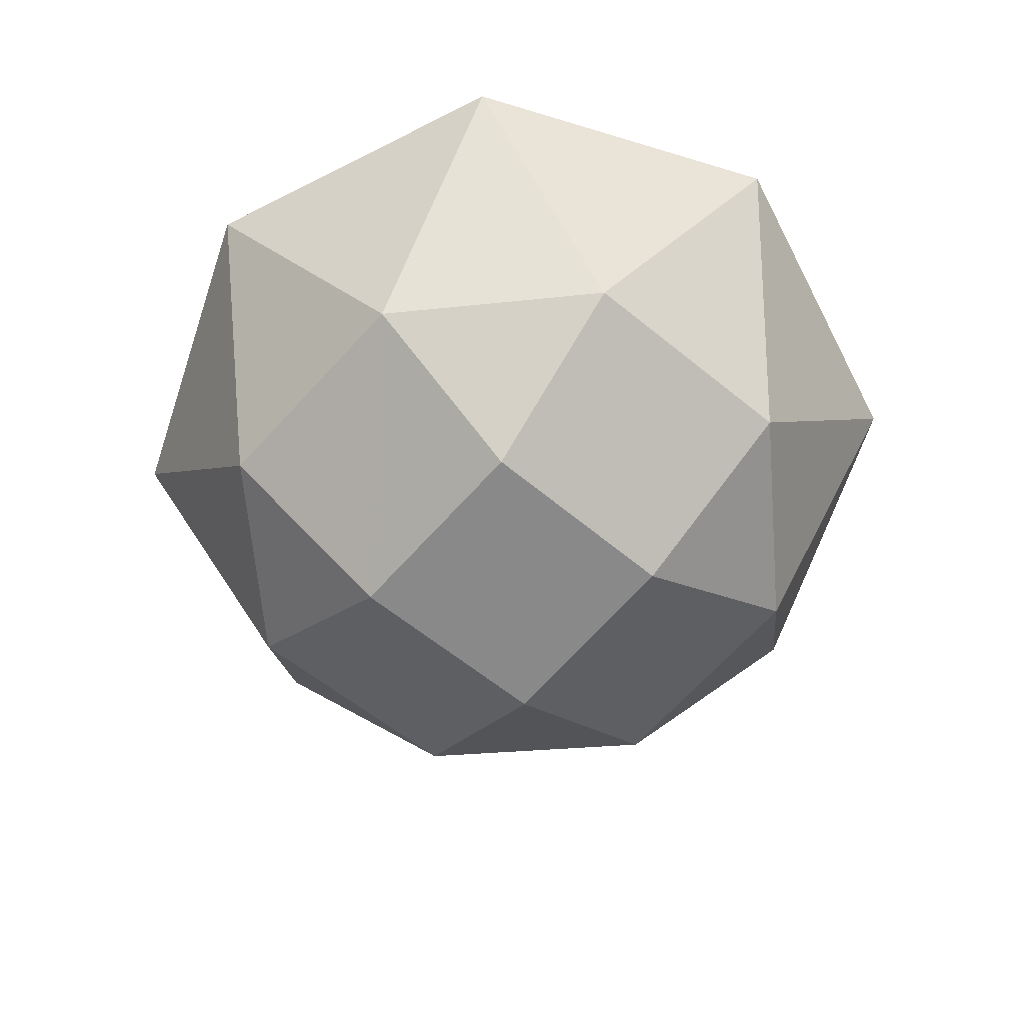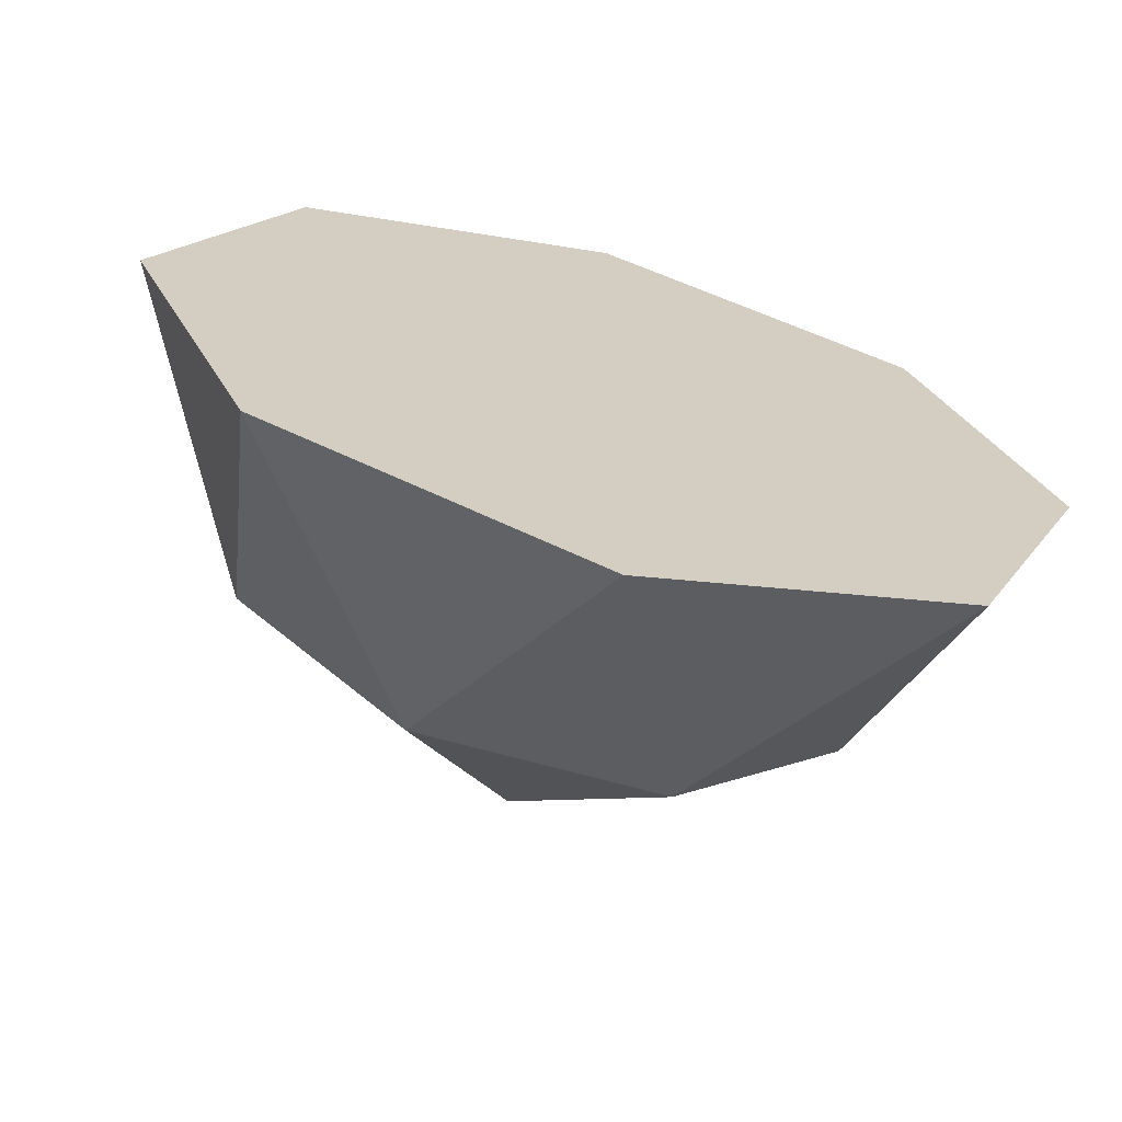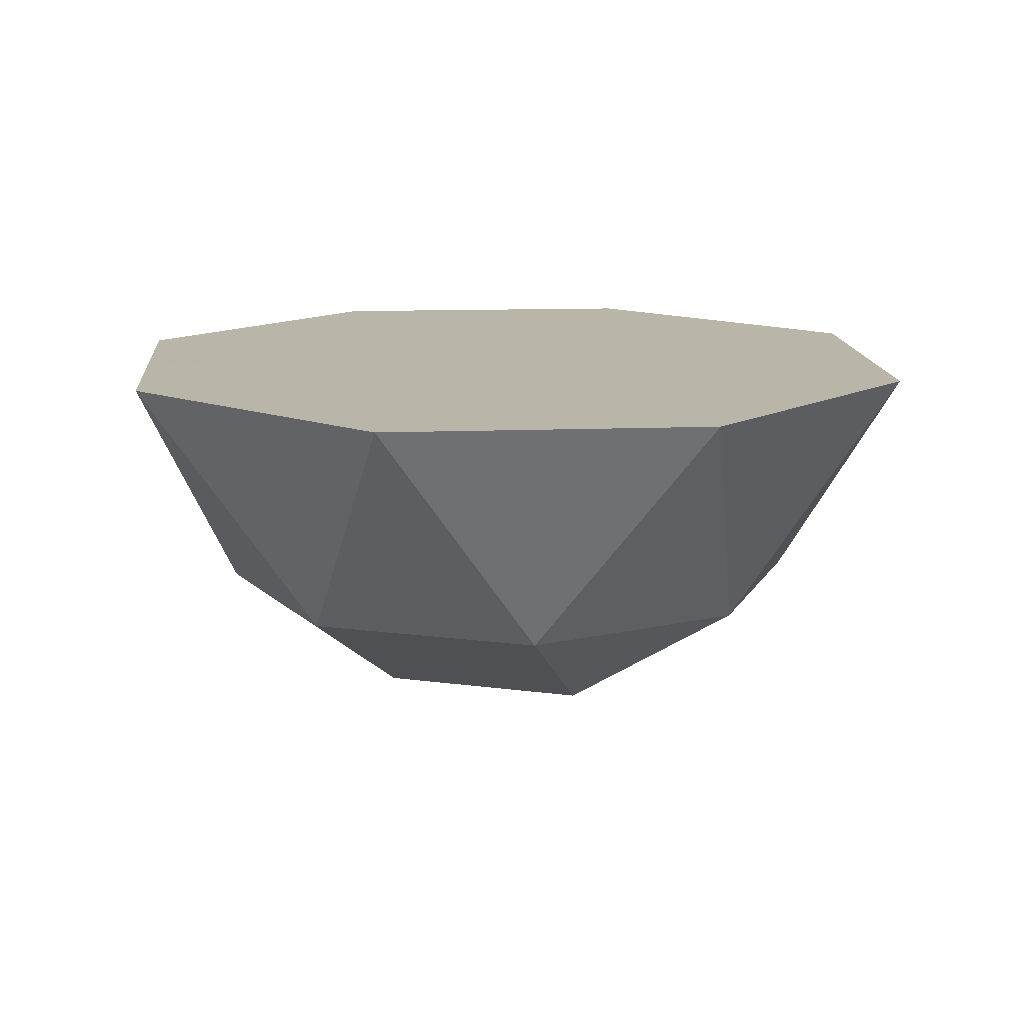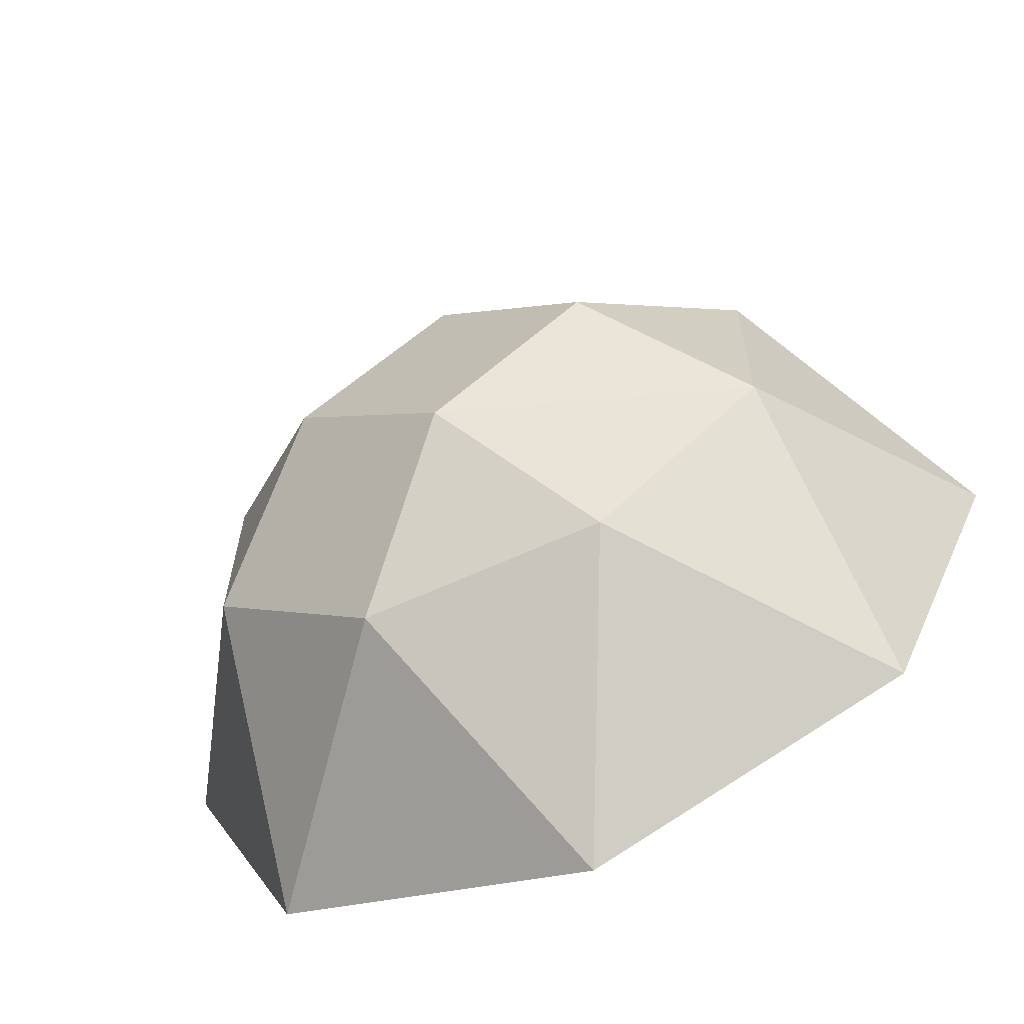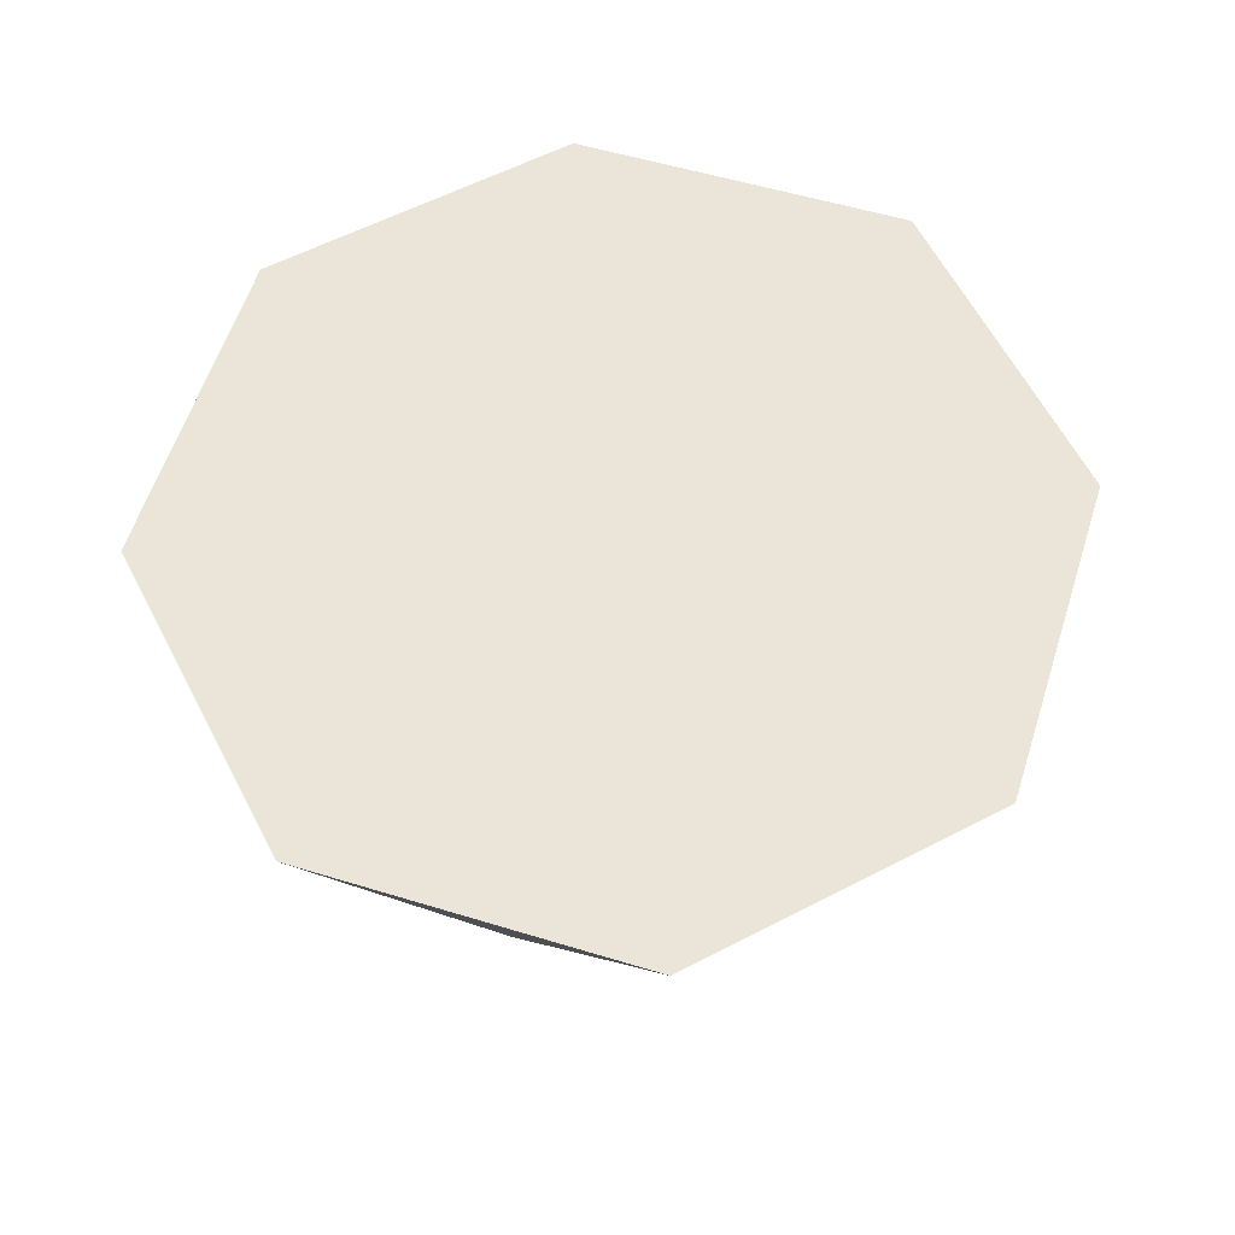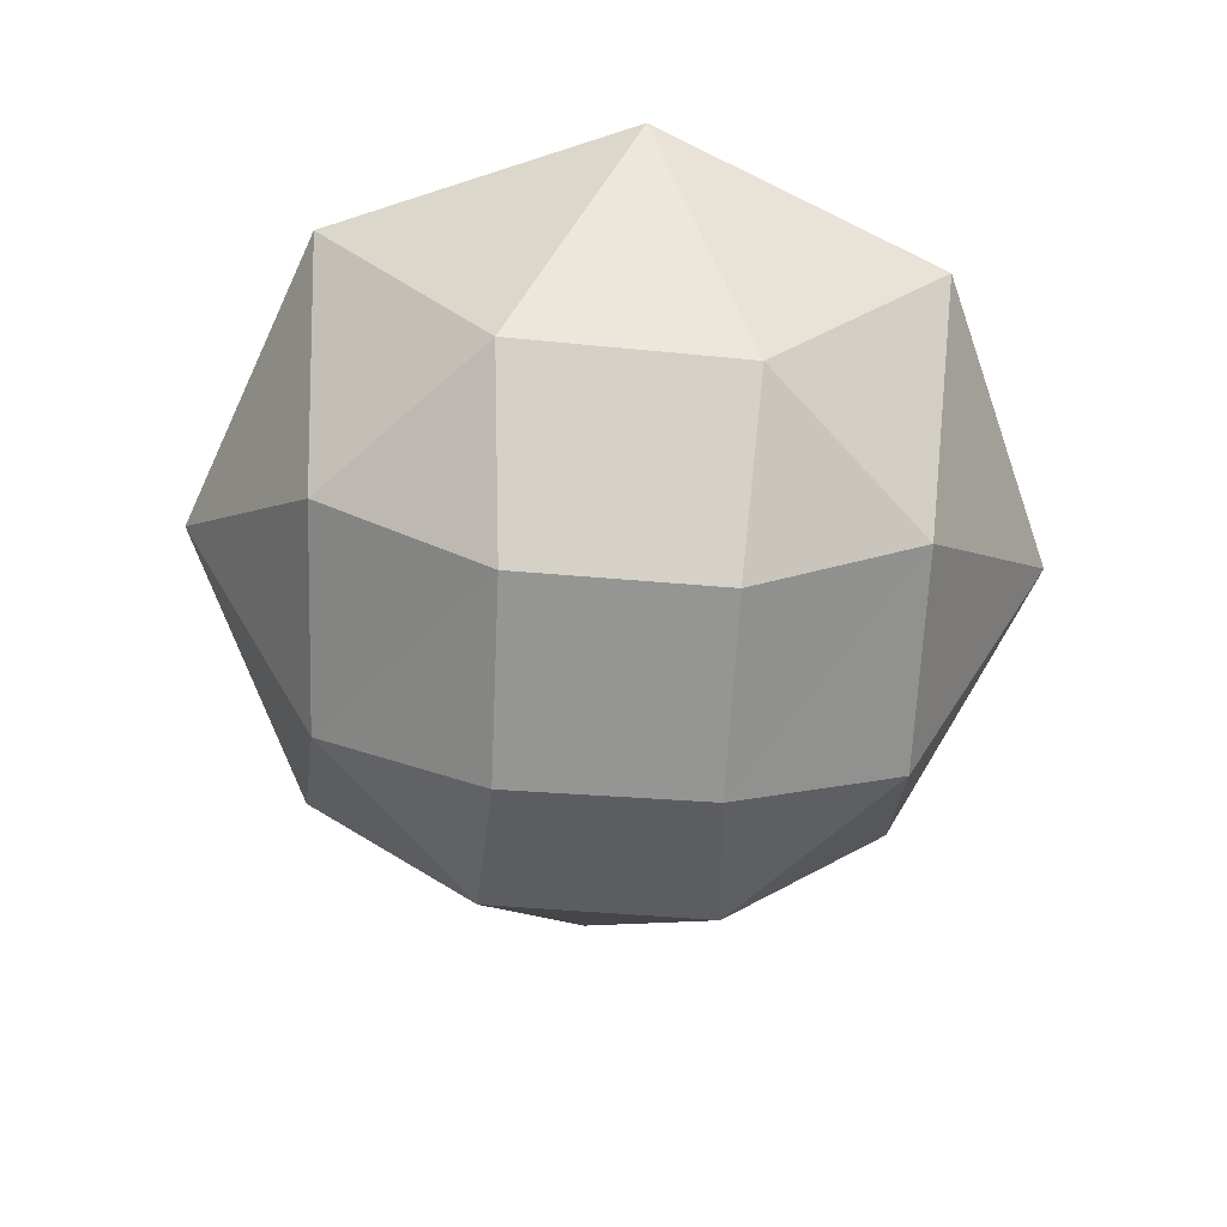
<metadata>
{"format":"obj","ext":"obj","renderer":"f3d","projection":"perspective","resolution":1024,"background":"white","views":[{"elev":-63.1,"azim":-85.2,"up":"+Y"},{"elev":-67.7,"azim":164.4,"up":"+Z"},{"elev":13.4,"azim":62.5,"up":"+Y"},{"elev":-67.9,"azim":24.0,"up":"+Z"},{"elev":59.7,"azim":39.9,"up":"+Y"},{"elev":-67.5,"azim":-138.6,"up":"+Y"}]}
</metadata>
<code>
g Diamond-Medal
v -0.09088 -0.8948 1.389
v -0.2176 -0.8945 1.524
v -0.2411 -0.7082 1.377
v -0.2207 -0.894 1.706
v -0.3383 -0.7077 1.614
v 0.08711 -0.8948 1.389
v -0.001883 -0.7085 1.274
v 0.2138 -0.8945 1.524
v 0.2373 -0.7082 1.377
v 0.2169 -0.894 1.706
v 0.3345 -0.7077 1.614
v -0.09304 -0.8937 1.836
v 0.08927 -0.8937 1.836
v -0.001883 -0.7069 1.95
v -0.2437 -0.7071 1.85
v 0.2399 -0.7071 1.85
v -0.001883 -0.9798 1.494
v 0.1126 -0.9795 1.613
v -0.001883 -0.9793 1.728
v -0.1163 -0.9795 1.613
f 1 2 3
f 2 4 5
f 6 1 7
f 8 6 9
f 10 8 11
f 12 13 14
f 4 12 15
f 13 10 16
f 12 14 15
f 4 15 5
f 17 6 8
f 17 8 18
f 18 8 10
f 18 10 19
f 19 10 13
f 2 5 3
f 1 6 17
f 1 17 2
f 2 17 20
f 2 20 4
f 4 20 19
f 4 19 12
f 12 19 13
f 1 3 7
f 6 7 9
f 8 9 11
f 13 16 14
f 19 20 18
f 18 20 17
f 10 11 16
f 9 7 3
f 3 11 9
f 3 5 11
f 5 16 11
f 5 15 16
f 15 14 16

</code>
